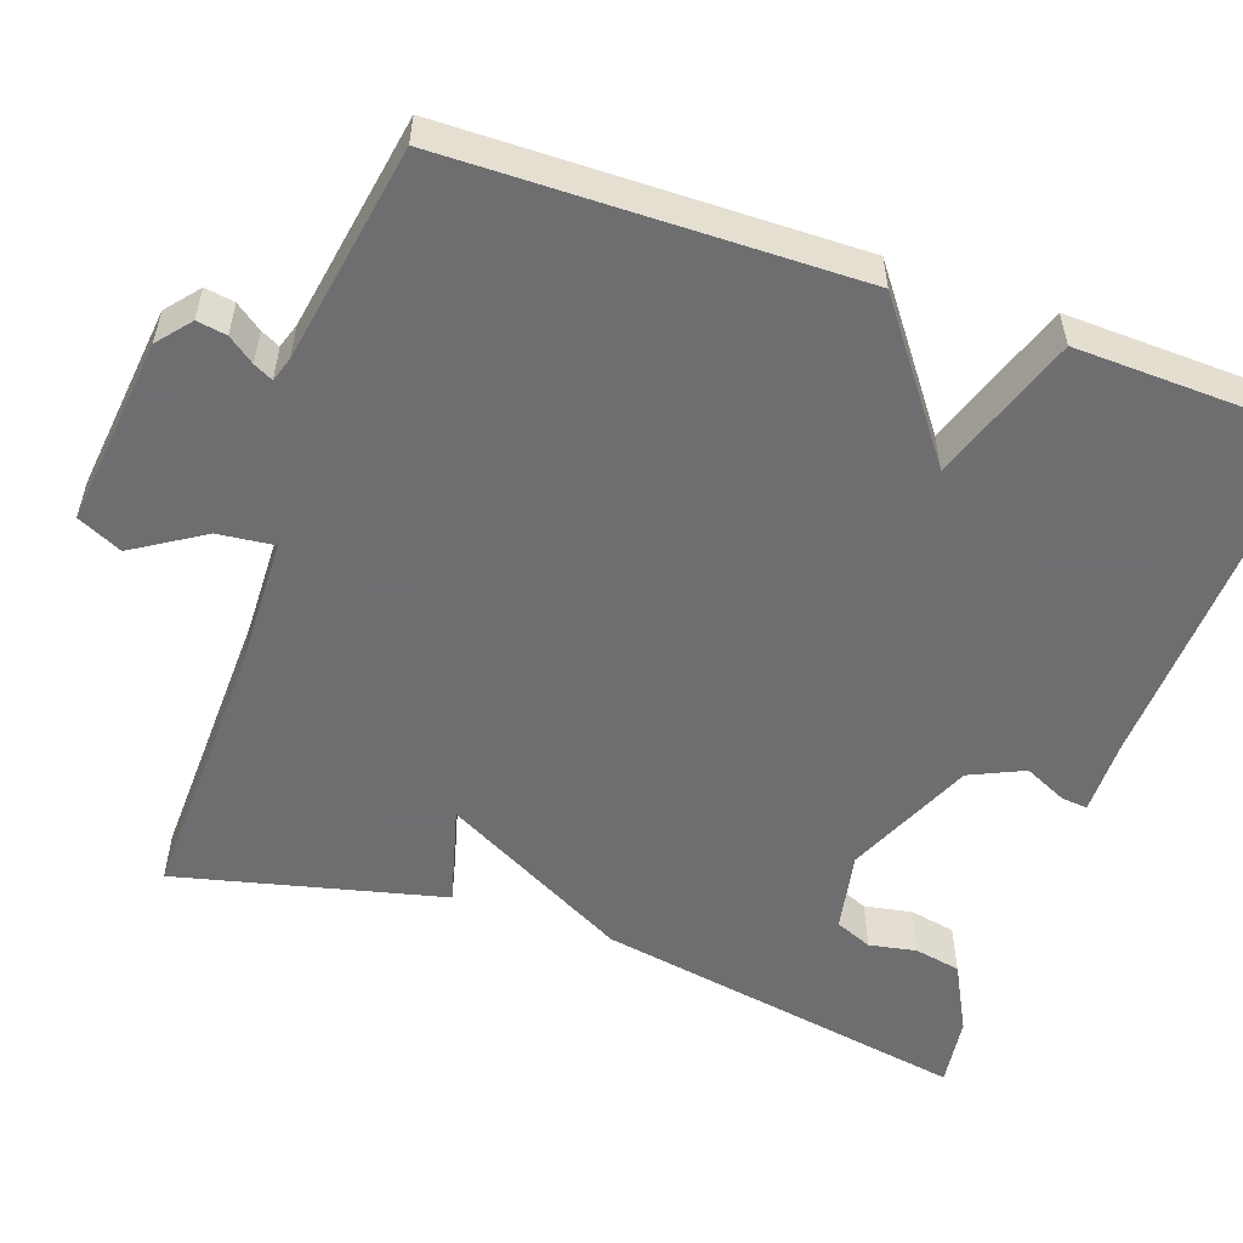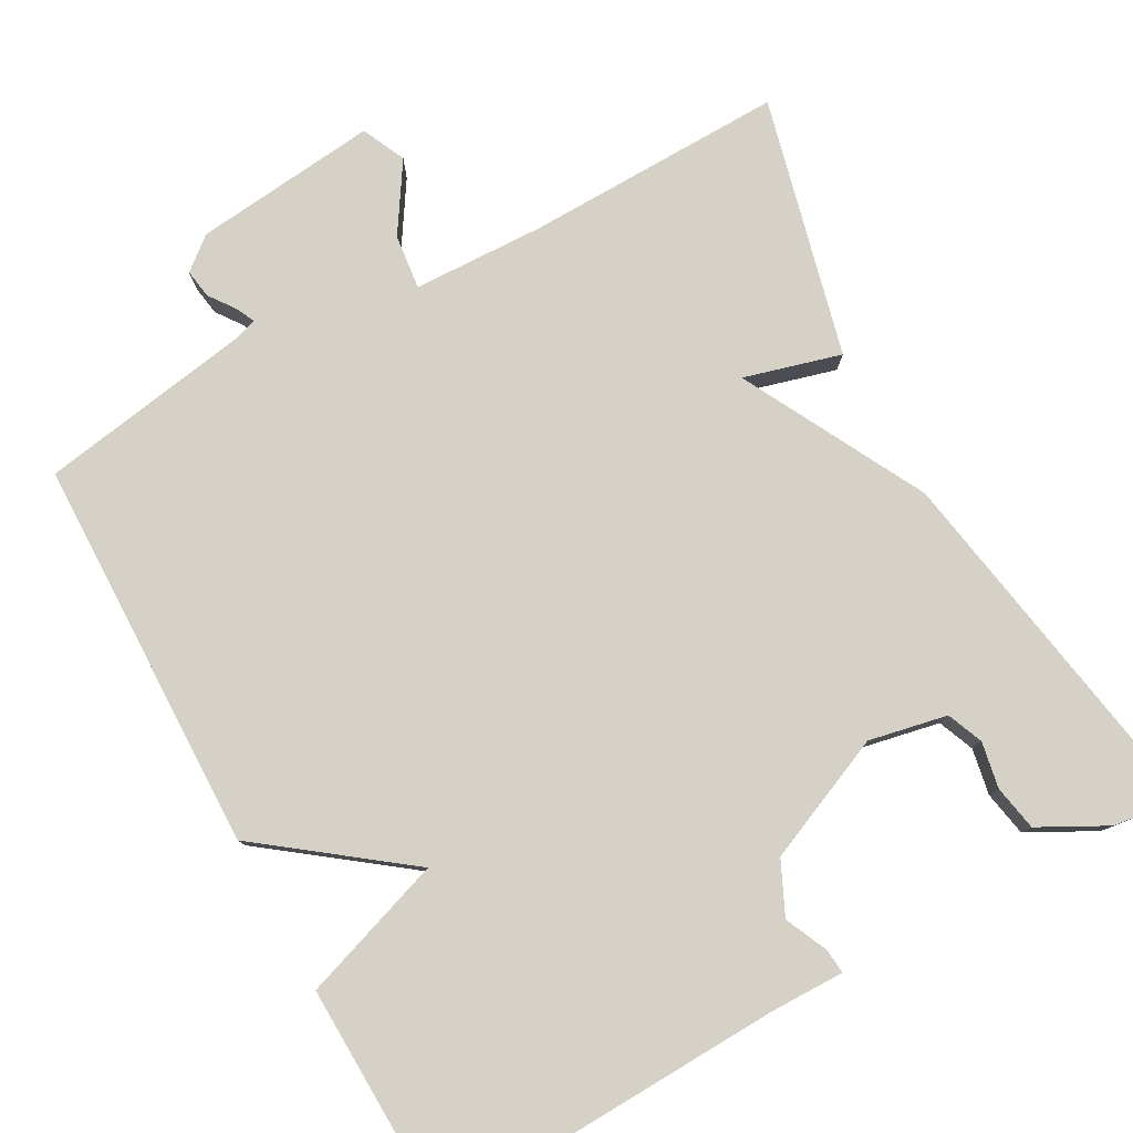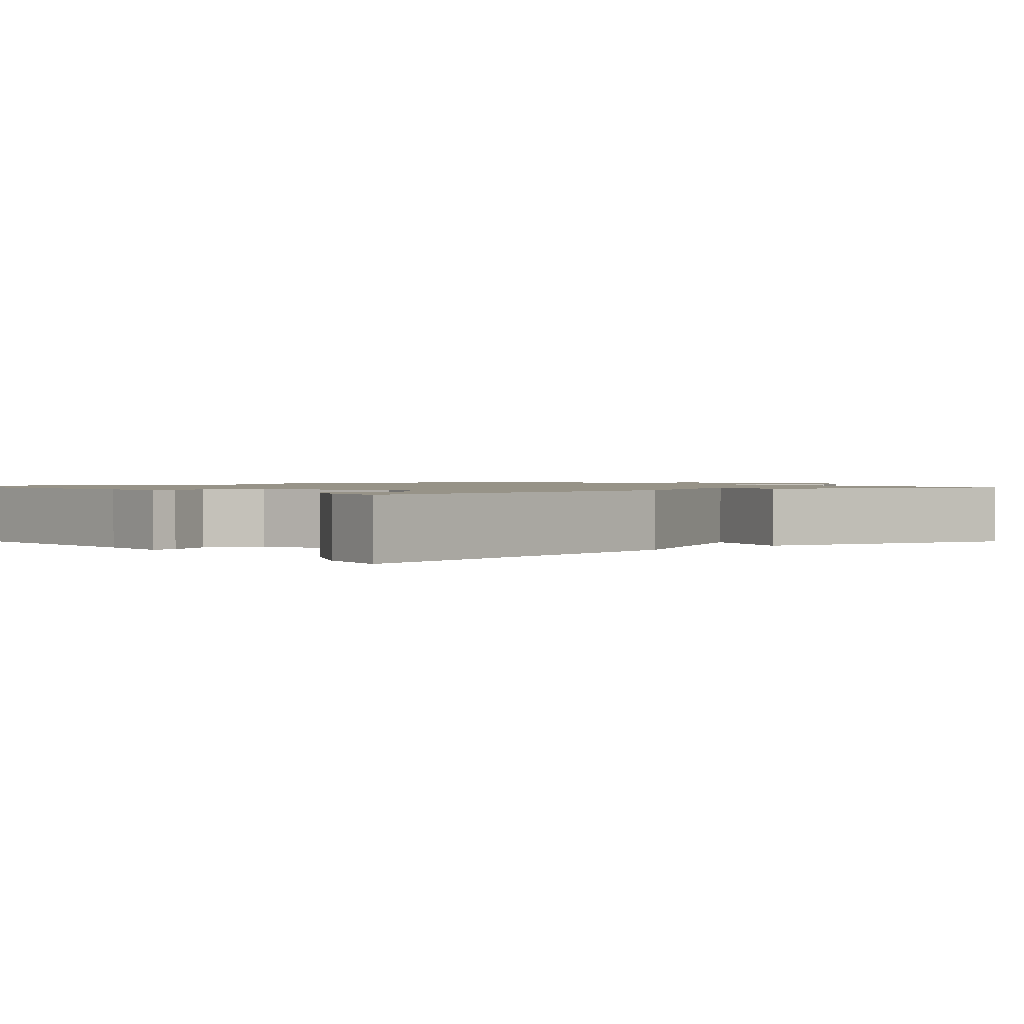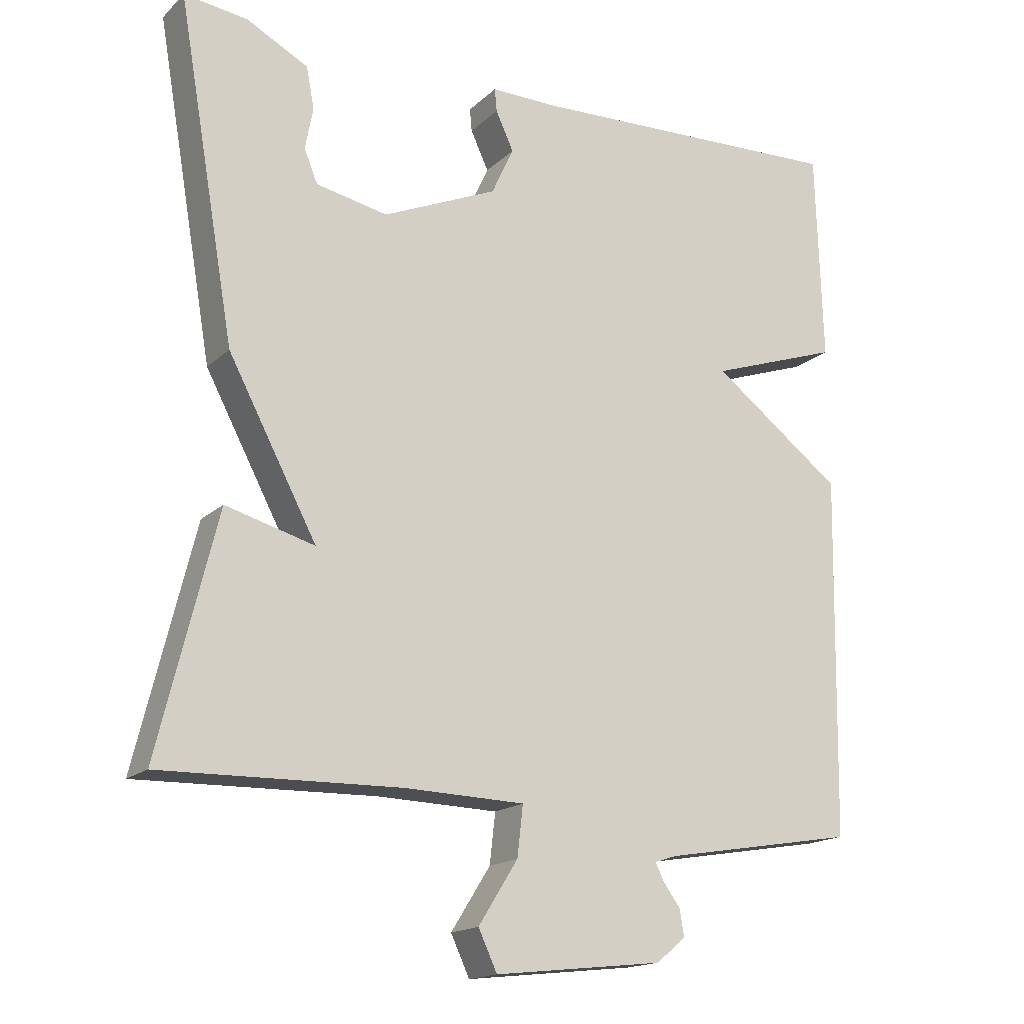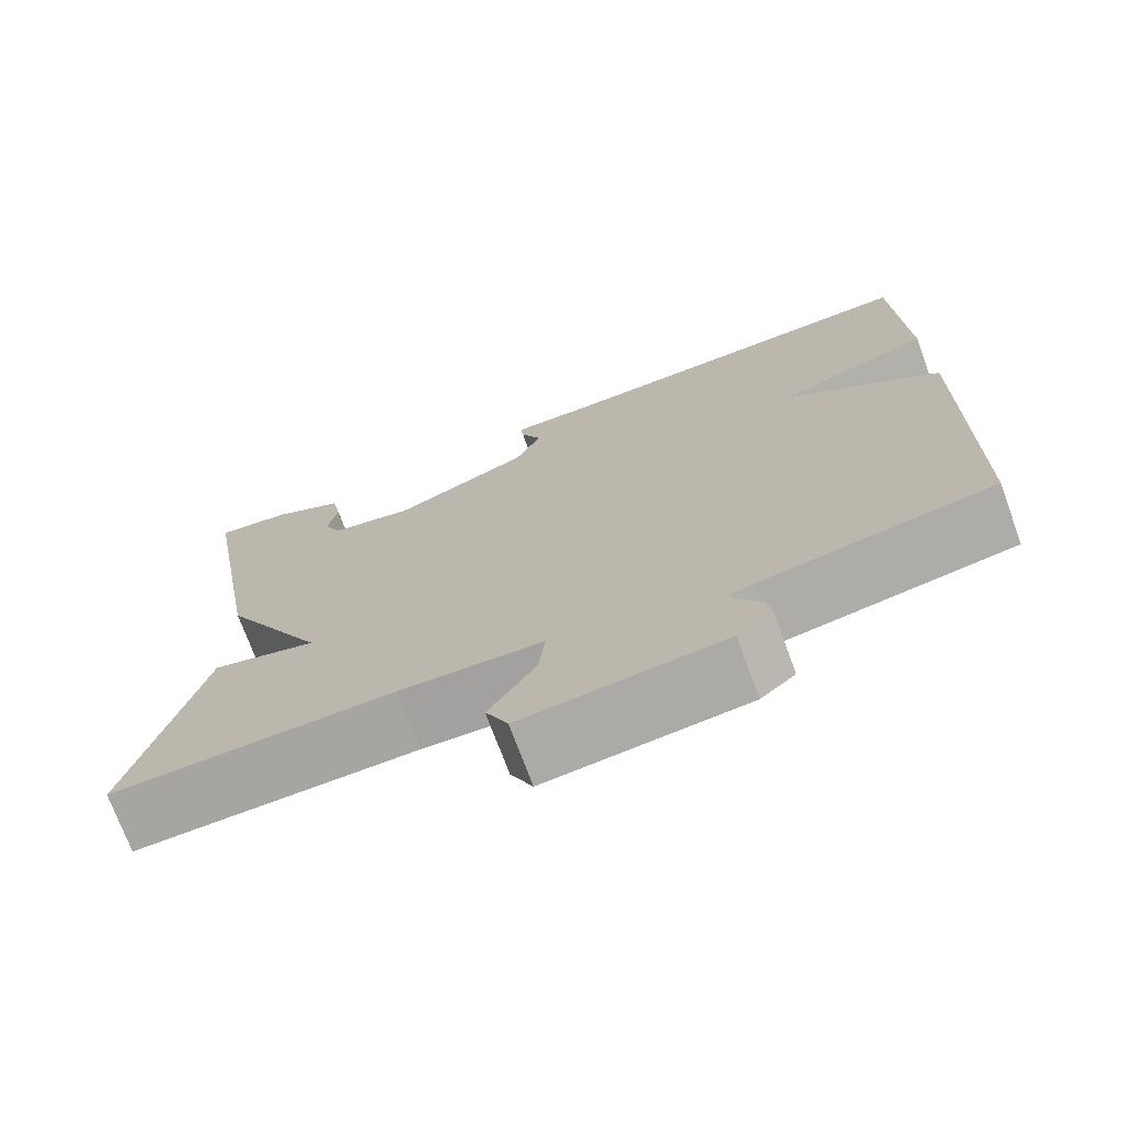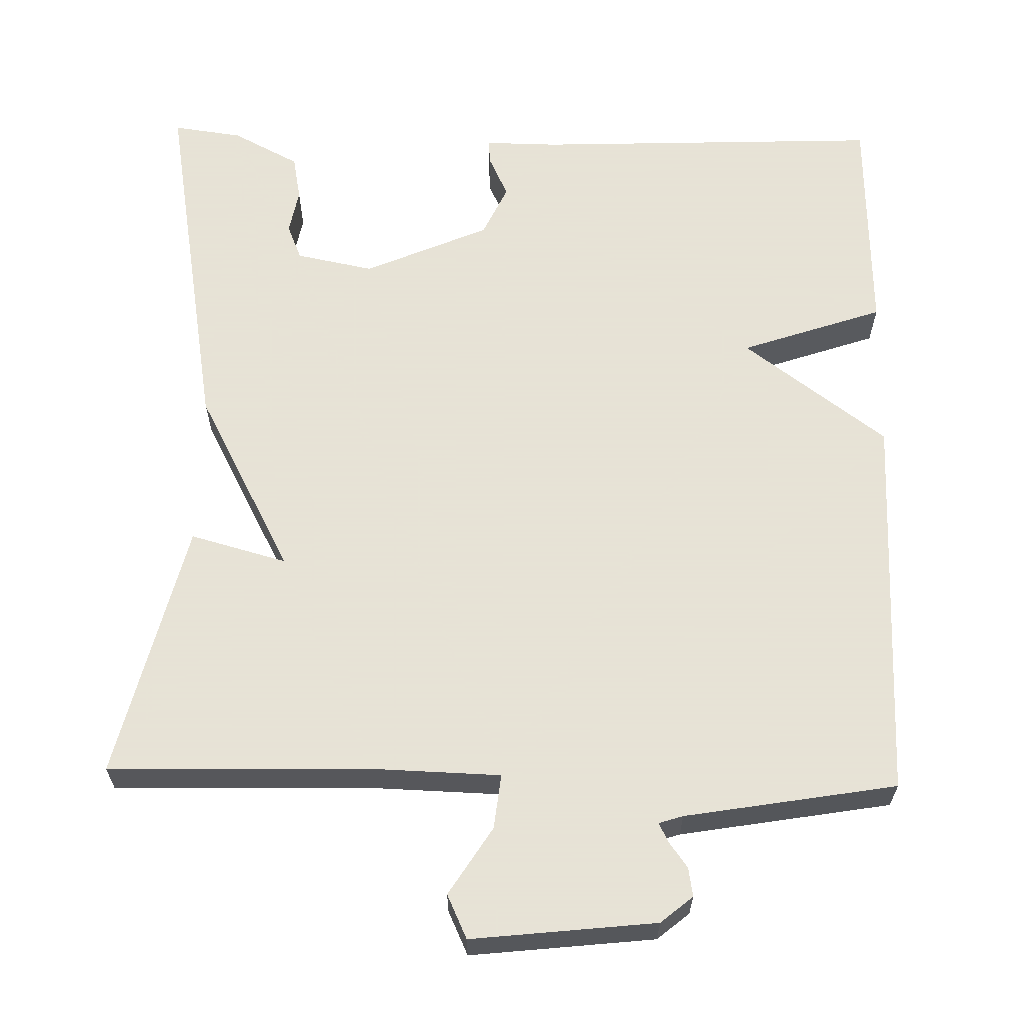
<metadata>
{"format":"obj","ext":"obj","renderer":"f3d","projection":"perspective","resolution":1024,"background":"white","views":[{"elev":-54.4,"azim":-109.4,"up":"+Y"},{"elev":78.8,"azim":-28.7,"up":"+Y"},{"elev":1.3,"azim":50.1,"up":"+Y"},{"elev":-16.8,"azim":149.9,"up":"+Z"},{"elev":-73.1,"azim":-159.8,"up":"+Z"},{"elev":62.8,"azim":-178.7,"up":"+Y"}]}
</metadata>
<code>
v 0.5 0.07 -0.5
v 0.168 0.07 -0.492
v 0 0.07 -0.497
v 0.008 0.07 -0.567
v 0.063 0.07 -0.654
v 0.037 0.07 -0.71
v -0.199 0.07 -0.684
v -0.24 0.07 -0.65
v -0.234 0.07 -0.613
v -0.21 0.07 -0.58
v -0.198 0.07 -0.556
v -0.229 0.07 -0.546
v -0.5 0.07 -0.5
v -0.509 0.07 0.004
v -0.326 0.07 0.141
v -0.509 0.07 0.204
v -0.5 0.07 0.5
v -0.051 0.07 0.482
v 0.043 0.07 0.483
v 0.04 0.07 0.451
v 0.015 0.07 0.397
v 0.046 0.07 0.33
v 0.206 0.07 0.26
v 0.306 0.07 0.28
v 0.325 0.07 0.326
v 0.314 0.07 0.385
v 0.325 0.07 0.443
v 0.411 0.07 0.488
v 0.5 0.07 0.5
v 0.419 0.07 0.031
v 0.295 0.07 -0.203
v 0.419 0.07 -0.169
v 0.5 0 -0.5
v 0.168 0 -0.492
v 0 0 -0.497
v 0.008 0 -0.567
v 0.063 0 -0.654
v 0.037 0 -0.71
v -0.199 0 -0.684
v -0.24 0 -0.65
v -0.234 0 -0.613
v -0.21 0 -0.58
v -0.198 0 -0.556
v -0.229 0 -0.546
v -0.5 0 -0.5
v -0.509 0 0.004
v -0.326 0 0.141
v -0.509 0 0.204
v -0.5 0 0.5
v -0.051 0 0.482
v 0.043 0 0.483
v 0.04 0 0.451
v 0.015 0 0.397
v 0.046 0 0.33
v 0.206 0 0.26
v 0.306 0 0.28
v 0.325 0 0.326
v 0.314 0 0.385
v 0.325 0 0.443
v 0.411 0 0.488
v 0.5 0 0.5
v 0.419 0 0.031
v 0.295 0 -0.203
v 0.419 0 -0.169
f 31 32 1 2
f 28 29 30 31
f 28 31 2 3
f 25 26 27 28
f 24 25 28 3
f 23 24 3
f 22 23 3
f 21 22 3
f 18 19 20 21
f 17 18 21
f 16 17 21
f 15 16 21
f 15 21 3
f 15 3 4
f 14 15 4
f 13 14 4
f 12 13 4
f 11 12 4
f 6 7 8
f 5 6 8
f 4 5 8
f 11 4 8
f 10 11 8
f 8 9 10
f 34 33 64 63
f 63 62 61 60
f 35 34 63 60
f 60 59 58 57
f 35 60 57 56
f 35 56 55
f 35 55 54
f 35 54 53
f 53 52 51 50
f 53 50 49
f 53 49 48
f 53 48 47
f 35 53 47
f 36 35 47
f 36 47 46
f 36 46 45
f 36 45 44
f 36 44 43
f 40 39 38
f 40 38 37
f 40 37 36
f 40 36 43
f 40 43 42
f 42 41 40
f 1 33 34 2
f 2 34 35 3
f 3 35 36 4
f 4 36 37 5
f 5 37 38 6
f 6 38 39 7
f 7 39 40 8
f 8 40 41 9
f 9 41 42 10
f 10 42 43 11
f 11 43 44 12
f 12 44 45 13
f 13 45 46 14
f 14 46 47 15
f 15 47 48 16
f 16 48 49 17
f 17 49 50 18
f 18 50 51 19
f 19 51 52 20
f 20 52 53 21
f 21 53 54 22
f 22 54 55 23
f 23 55 56 24
f 24 56 57 25
f 25 57 58 26
f 26 58 59 27
f 27 59 60 28
f 28 60 61 29
f 29 61 62 30
f 30 62 63 31
f 31 63 64 32
f 32 64 33 1

</code>
